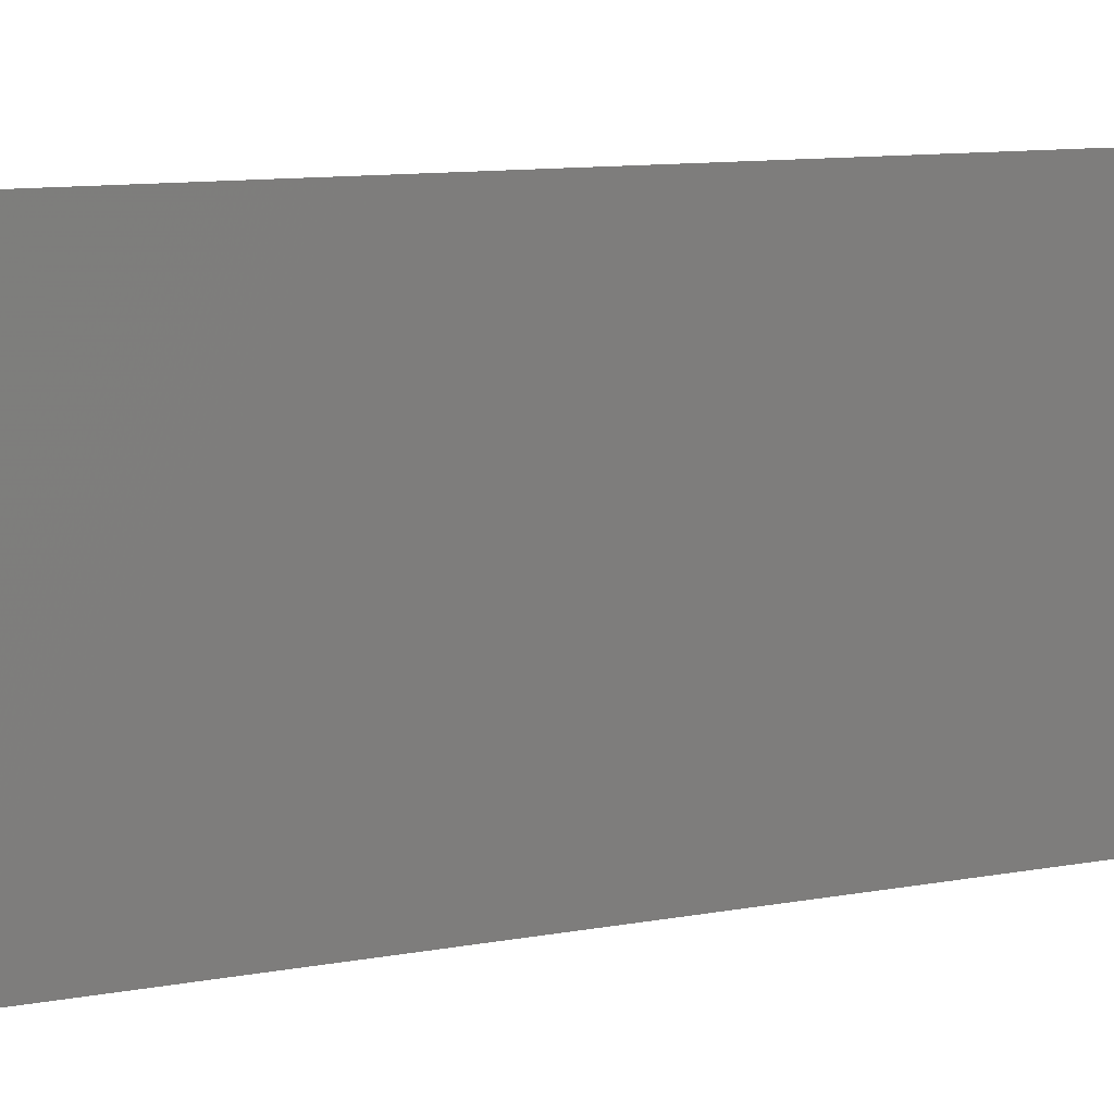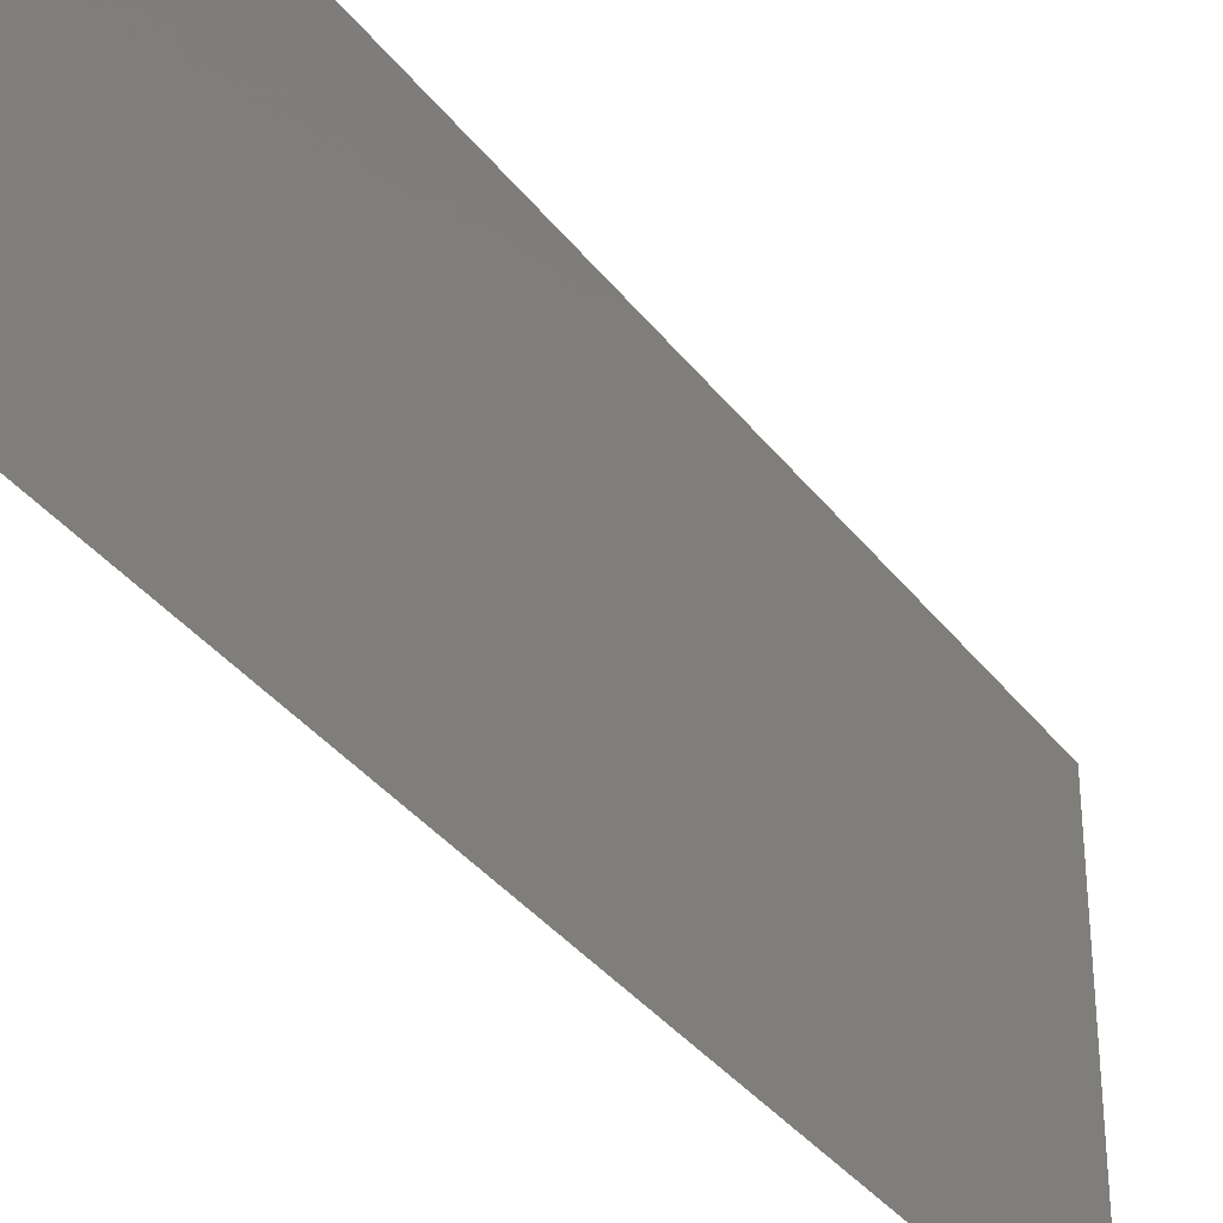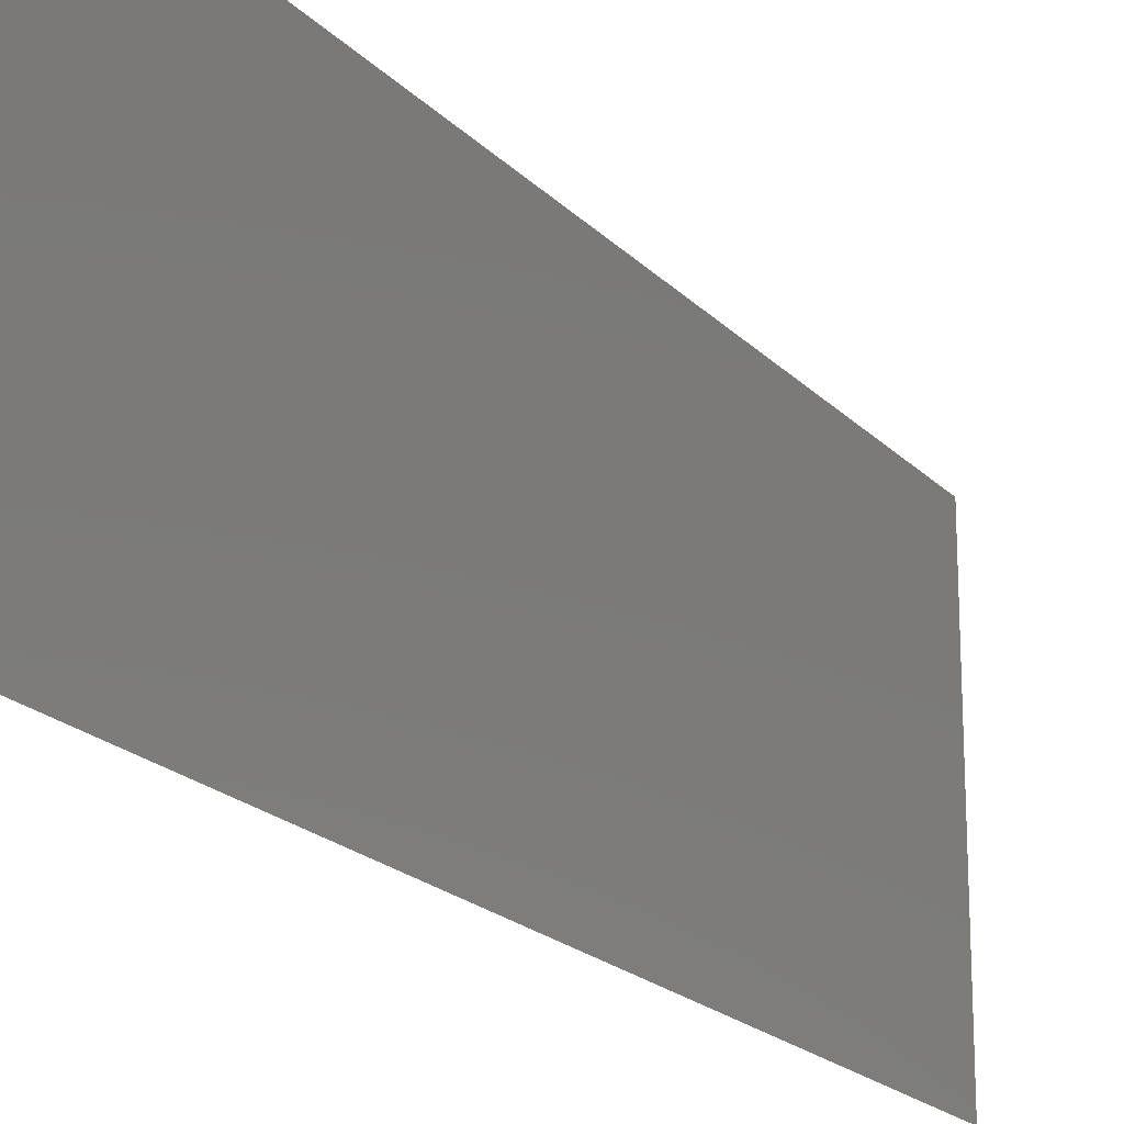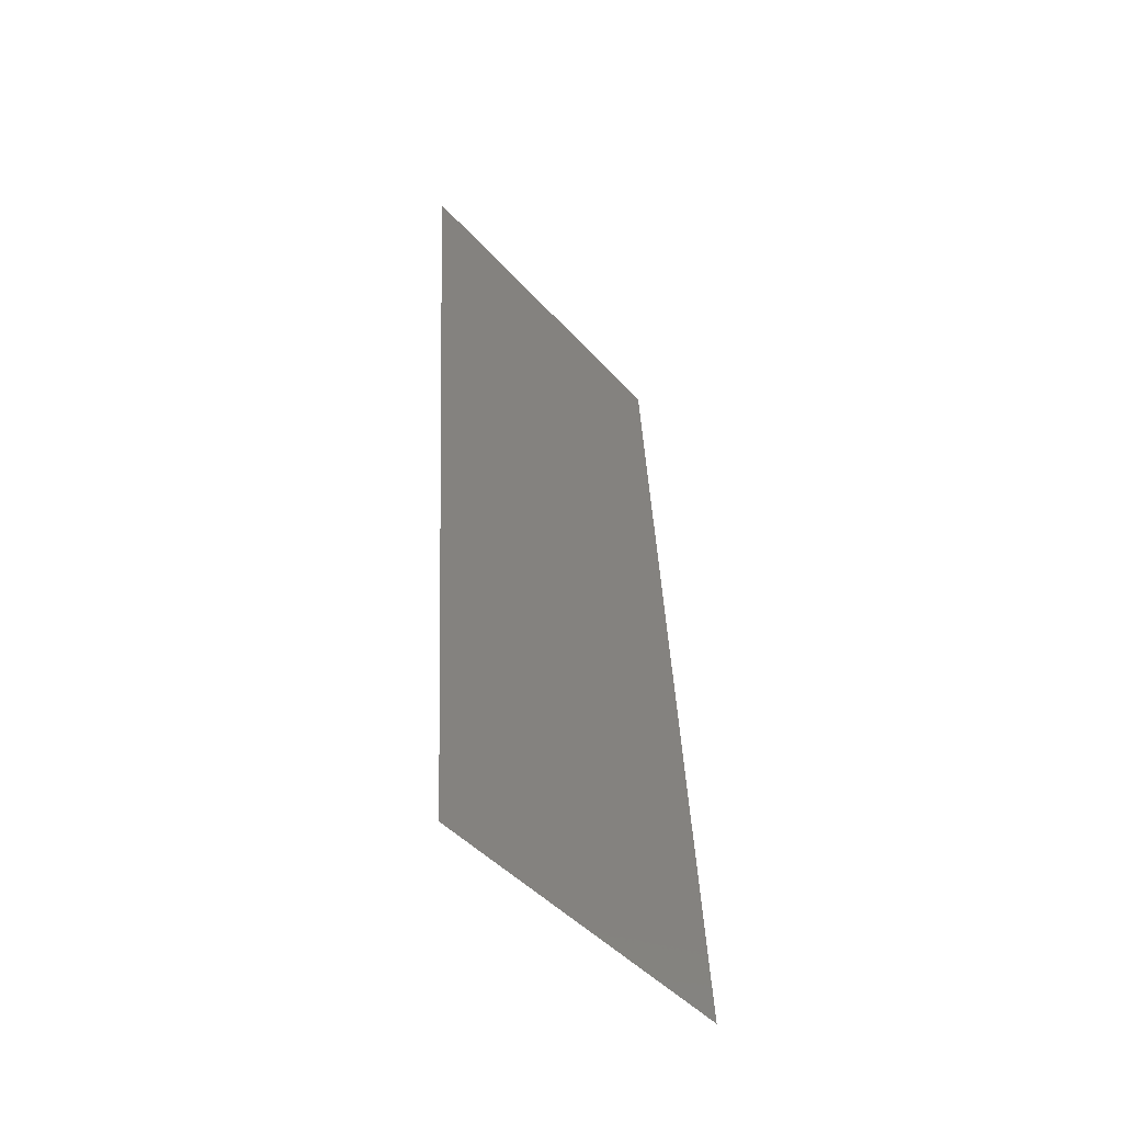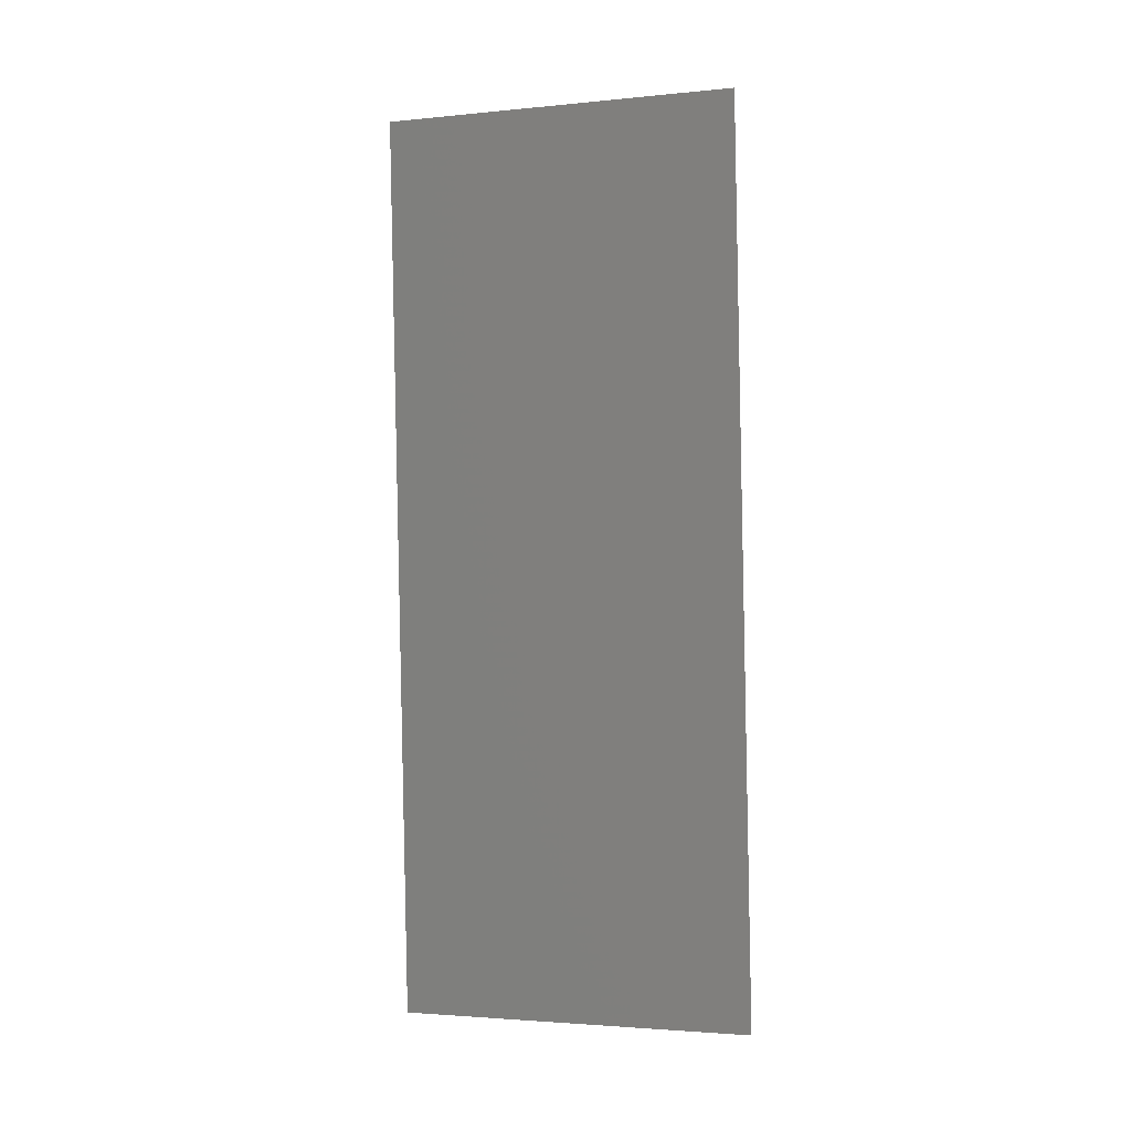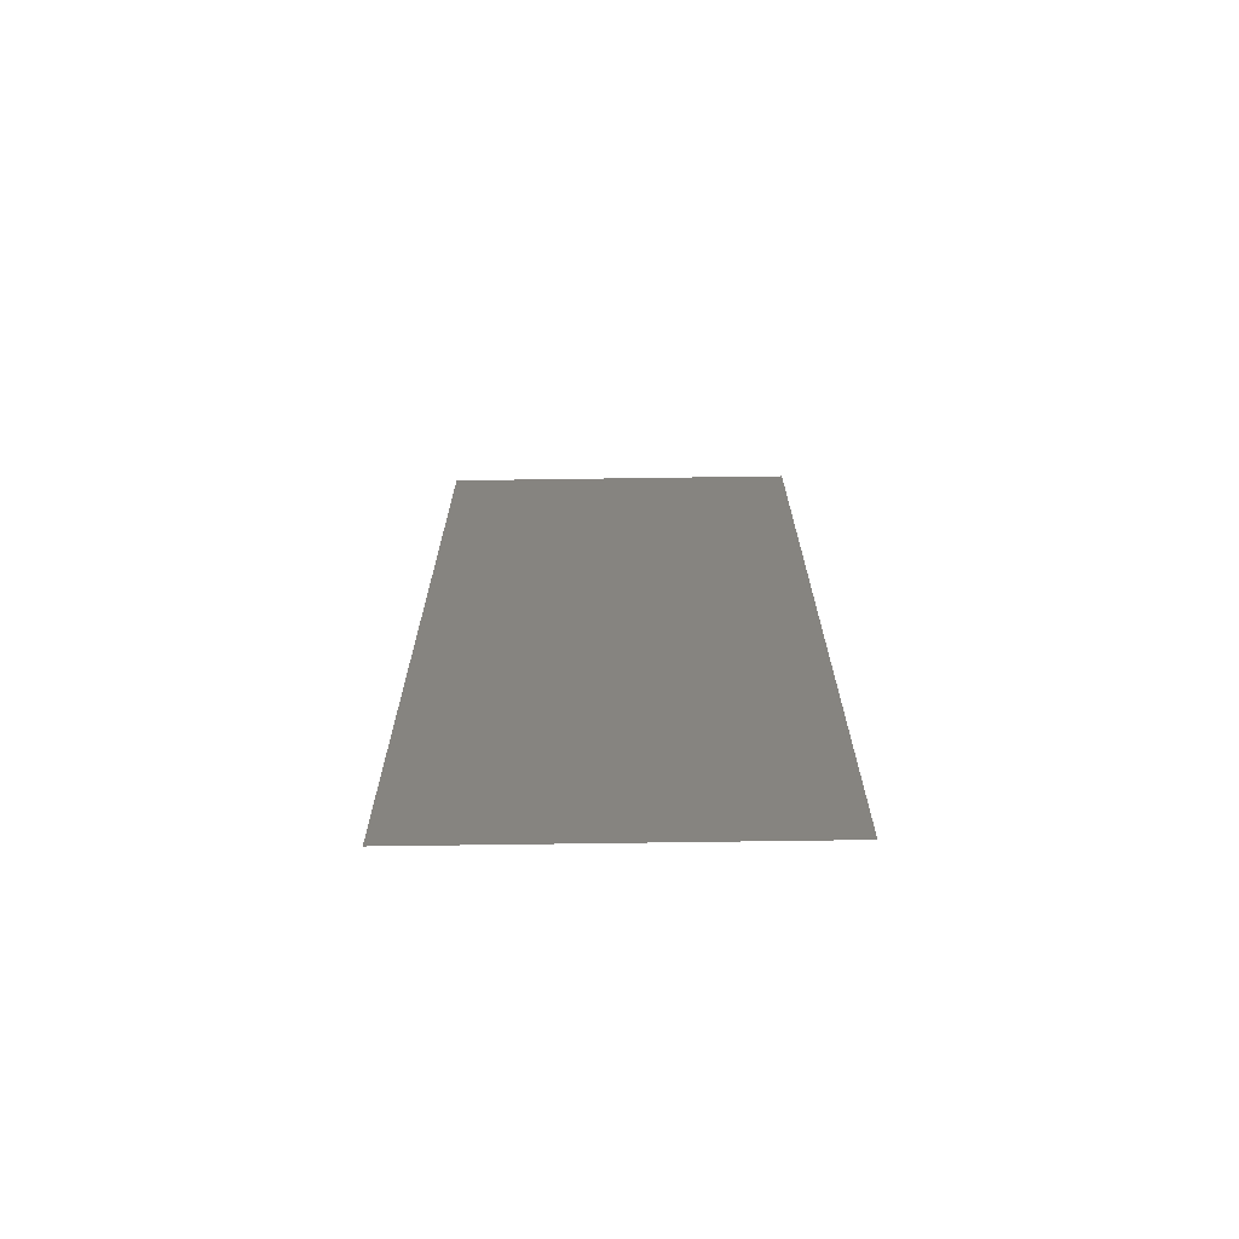
<metadata>
{"format":"stl","ext":"stl","renderer":"f3d","projection":"perspective","resolution":1024,"background":"white","views":[{"elev":9.6,"azim":-120.7,"up":"+Z"},{"elev":-35.7,"azim":-151.3,"up":"+Z"},{"elev":-19.6,"azim":-154.0,"up":"+Z"},{"elev":-46.5,"azim":-140.6,"up":"+Y"},{"elev":-2.6,"azim":109.1,"up":"+Y"},{"elev":-73.2,"azim":90.8,"up":"+Y"}]}
</metadata>
<code>
# stl→obj: 21 verts, 26 faces
v 0.00917 0.02015 0
v 0.008877 0.01512 0.01126
v 0.008585 0.01008 0
v 0.00917 0.02015 0.02
v 0.009462 0.02519 0.009574
v 0.009755 0.03023 0.02
v 0.01034 0.04031 0
v 0.01006 0.03553 0.01079
v 0.009755 0.03023 0
v 0.008384 0.006611 0.007338
v 0.01052 0.04349 0.007387
v 0.01034 0.04031 0.02
v 0.008585 0.01008 0.02
v 0.008 0 0
v 0.008 0 0.01
v 0.01092 0.05038 0.01
v 0.01092 0.05038 0
v 0.01057 0.04426 0.01389
v 0.008337 0.005811 0.01424
v 0.01092 0.05038 0.02
v 0.008 0 0.02
f 1 2 3
f 4 5 6
f 7 8 9
f 5 8 6
f 5 2 1
f 4 2 5
f 9 8 5
f 2 10 3
f 7 11 8
f 6 8 12
f 9 5 1
f 13 2 4
f 14 10 15
f 3 10 14
f 16 11 17
f 17 11 7
f 8 18 12
f 13 19 2
f 11 18 8
f 2 19 10
f 12 18 20
f 21 19 13
f 20 18 16
f 15 19 21
f 10 19 15
f 16 18 11

</code>
